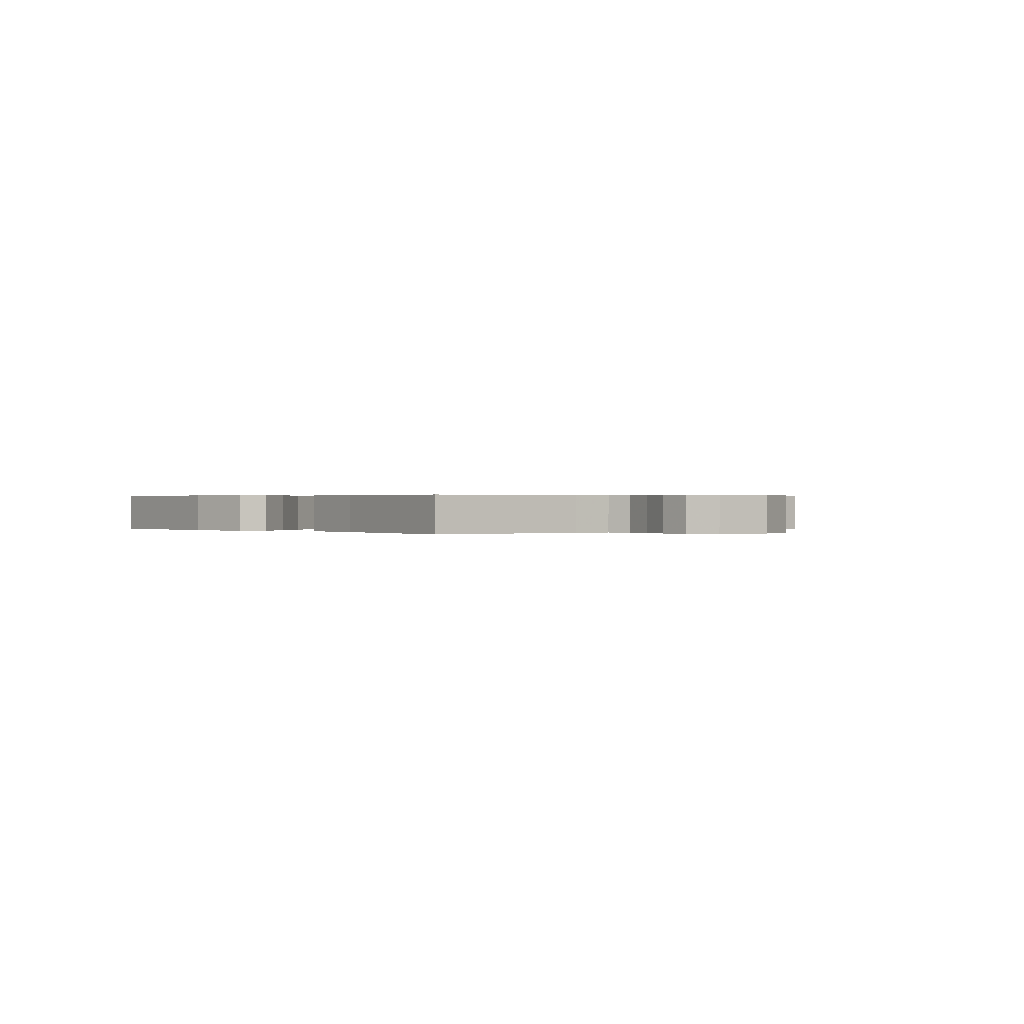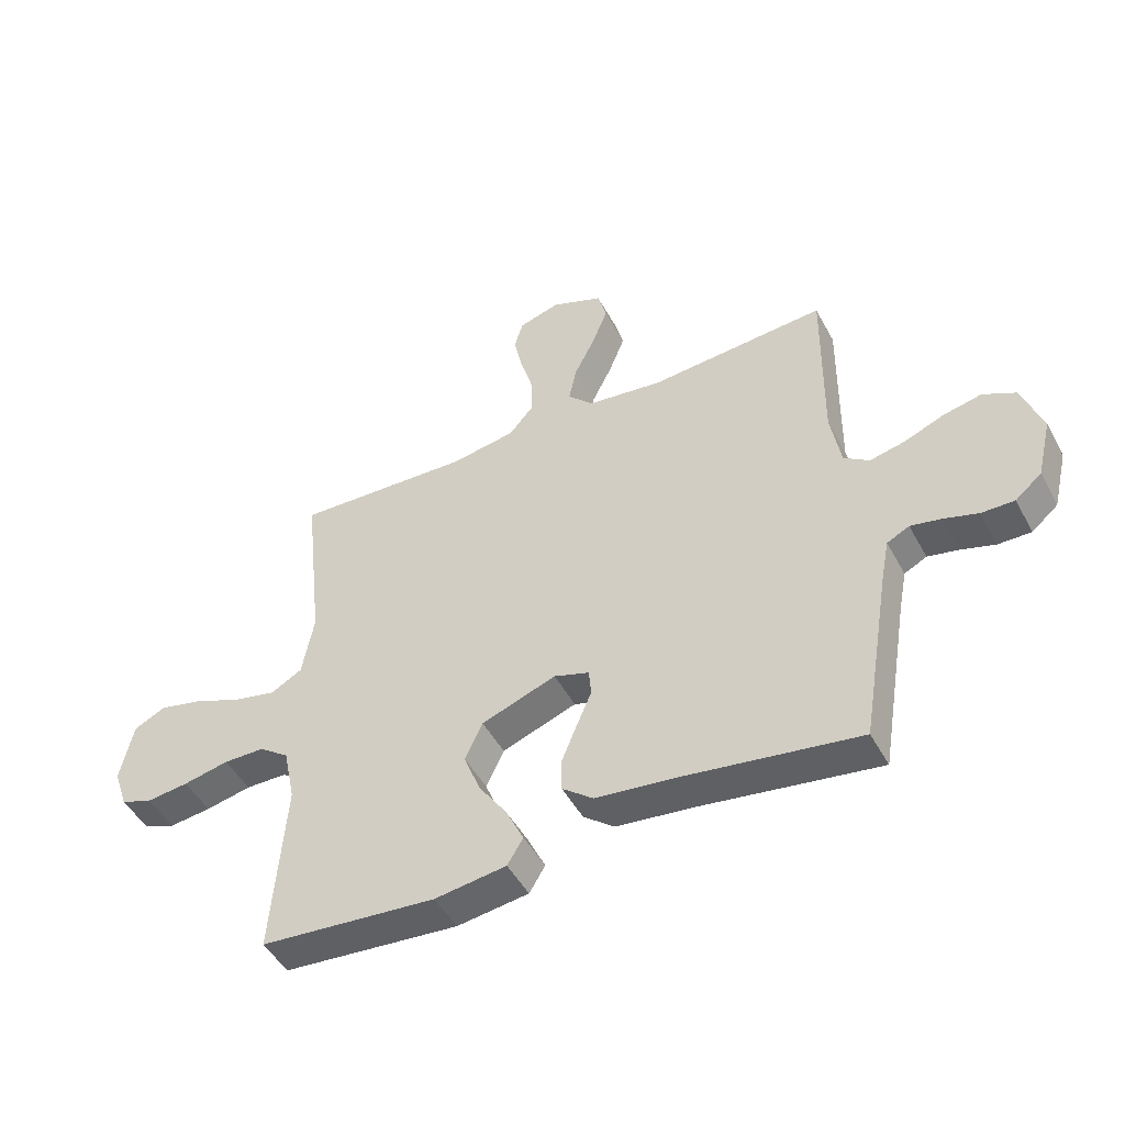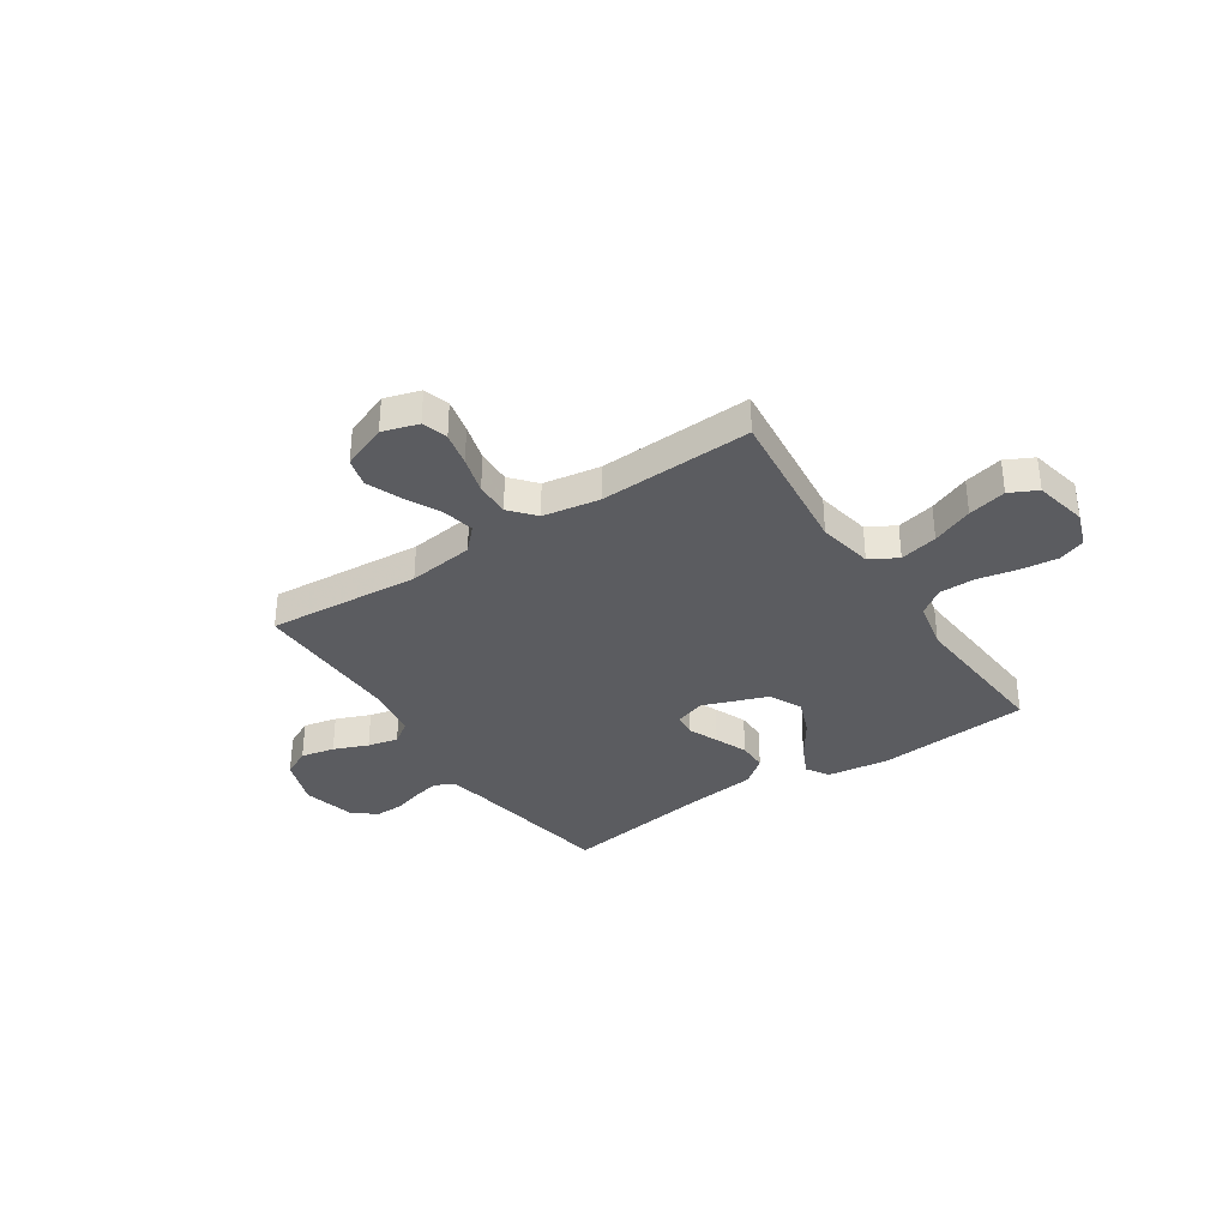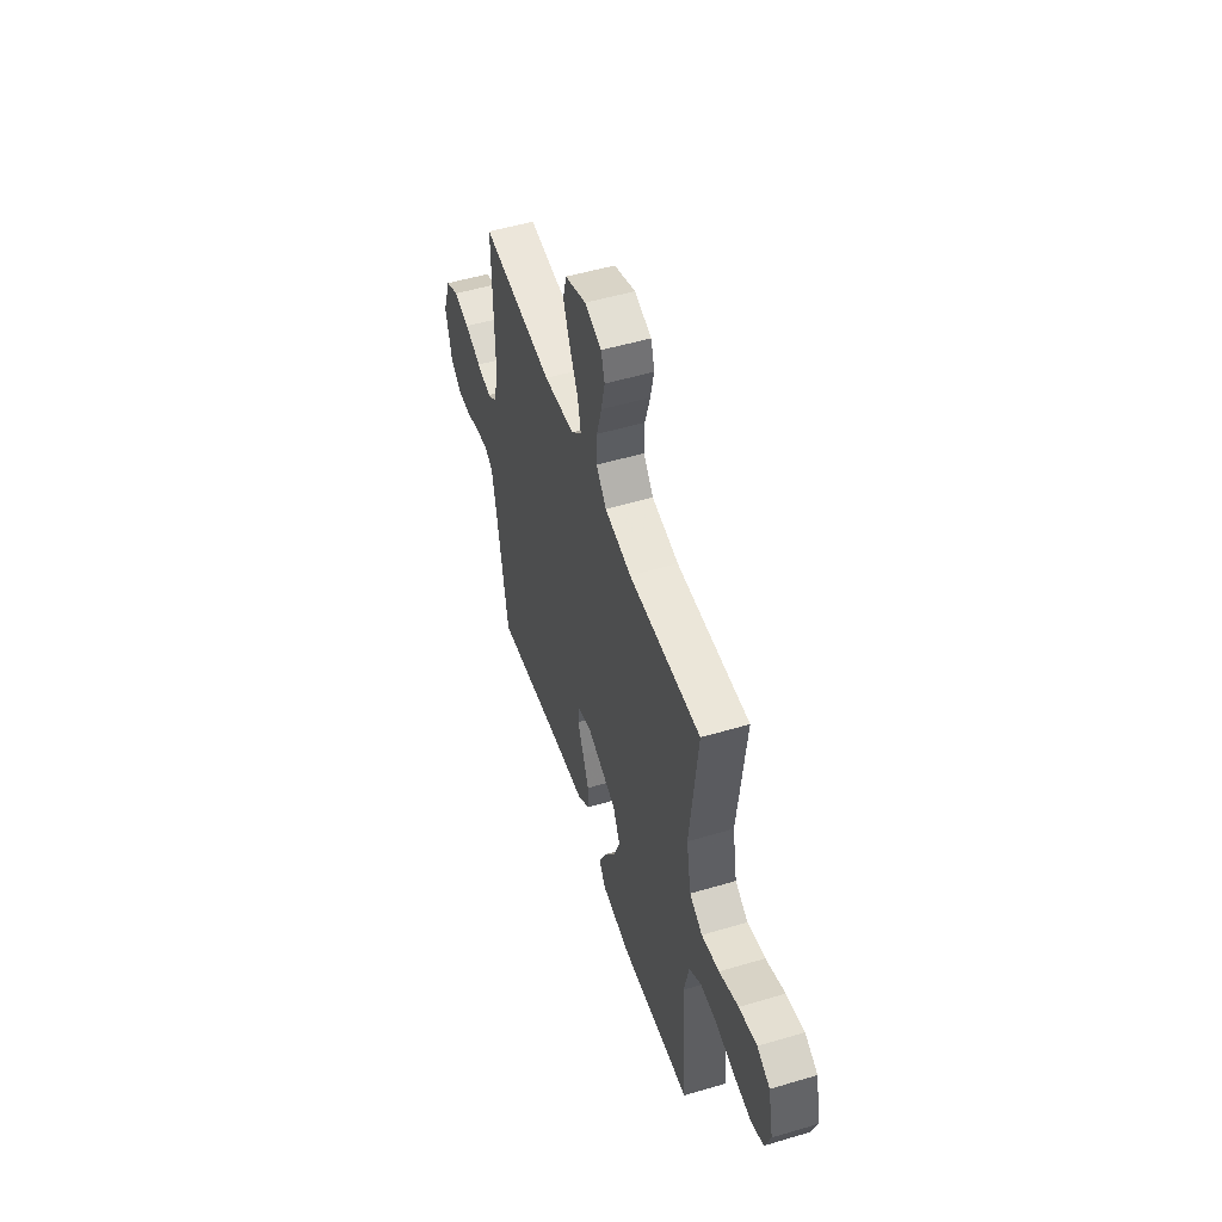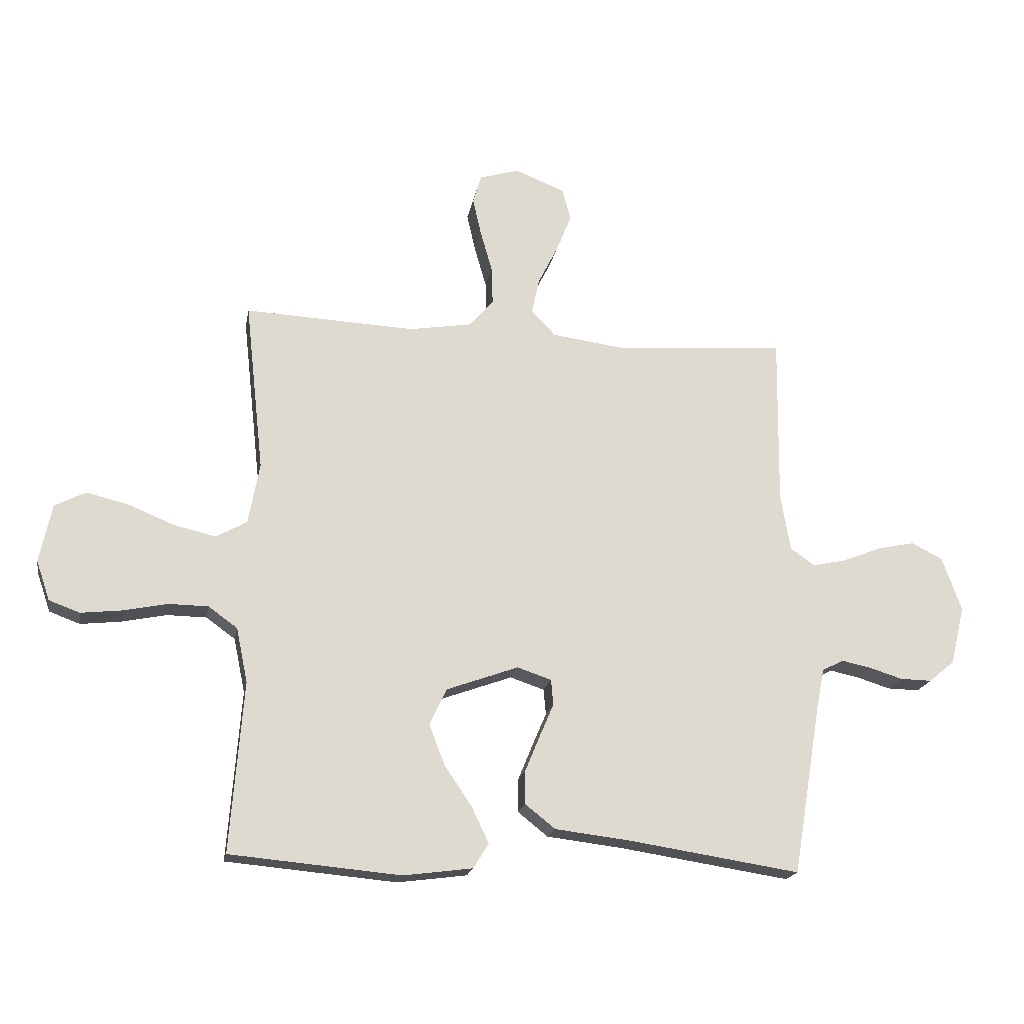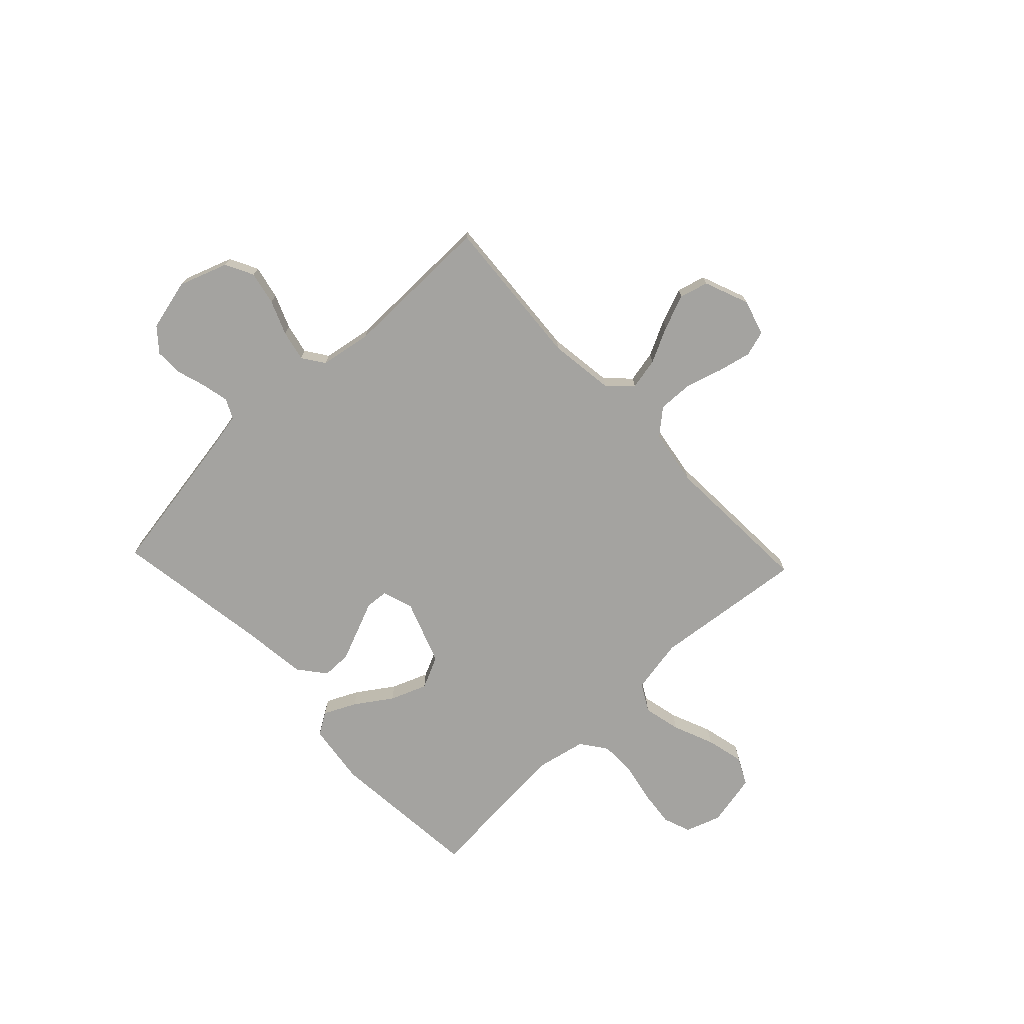
<metadata>
{"format":"obj","ext":"obj","renderer":"f3d","projection":"perspective","resolution":1024,"background":"white","views":[{"elev":0.3,"azim":-132.8,"up":"+Y"},{"elev":-48.0,"azim":-152.6,"up":"+Z"},{"elev":-34.7,"azim":33.5,"up":"+Y"},{"elev":52.1,"azim":72.2,"up":"+Z"},{"elev":-19.0,"azim":169.9,"up":"+Z"},{"elev":-72.8,"azim":-46.6,"up":"+Y"}]}
</metadata>
<code>
v 0.5 0.07 -0.5
v 0.2 0.07 -0.527
v 0.078 0.07 -0.511
v 0.051 0.07 -0.467
v 0.081 0.07 -0.404
v 0.129 0.07 -0.333
v 0.157 0.07 -0.261
v 0.127 0.07 -0.197
v 0 0.07 -0.151
v -0.06 0.07 -0.171
v -0.064 0.07 -0.216
v -0.039 0.07 -0.275
v -0.013 0.07 -0.338
v -0.013 0.07 -0.396
v -0.066 0.07 -0.438
v -0.2 0.07 -0.454
v -0.5 0.07 -0.5
v -0.55 0.07 -0.2
v -0.564 0.07 -0.129
v -0.602 0.07 -0.11
v -0.654 0.07 -0.121
v -0.712 0.07 -0.139
v -0.768 0.07 -0.14
v -0.813 0.07 -0.102
v -0.838 0.07 0
v -0.804 0.07 0.096
v -0.749 0.07 0.124
v -0.683 0.07 0.11
v -0.616 0.07 0.083
v -0.556 0.07 0.07
v -0.513 0.07 0.1
v -0.496 0.07 0.2
v -0.5 0.07 0.5
v -0.2 0.07 0.478
v -0.071 0.07 0.495
v -0.028 0.07 0.54
v -0.041 0.07 0.602
v -0.076 0.07 0.672
v -0.103 0.07 0.74
v -0.088 0.07 0.796
v 0 0.07 0.831
v 0.07 0.07 0.81
v 0.085 0.07 0.76
v 0.07 0.07 0.693
v 0.049 0.07 0.62
v 0.047 0.07 0.553
v 0.089 0.07 0.504
v 0.2 0.07 0.486
v 0.5 0.07 0.5
v 0.467 0.07 0.2
v 0.487 0.07 0.092
v 0.541 0.07 0.062
v 0.615 0.07 0.079
v 0.695 0.07 0.112
v 0.77 0.07 0.13
v 0.824 0.07 0.103
v 0.846 0.07 0
v 0.822 0.07 -0.07
v 0.768 0.07 -0.09
v 0.696 0.07 -0.082
v 0.618 0.07 -0.066
v 0.548 0.07 -0.067
v 0.497 0.07 -0.104
v 0.477 0.07 -0.2
v 0.5 0 -0.5
v 0.2 0 -0.527
v 0.078 0 -0.511
v 0.051 0 -0.467
v 0.081 0 -0.404
v 0.129 0 -0.333
v 0.157 0 -0.261
v 0.127 0 -0.197
v 0 0 -0.151
v -0.06 0 -0.171
v -0.064 0 -0.216
v -0.039 0 -0.275
v -0.013 0 -0.338
v -0.013 0 -0.396
v -0.066 0 -0.438
v -0.2 0 -0.454
v -0.5 0 -0.5
v -0.55 0 -0.2
v -0.564 0 -0.129
v -0.602 0 -0.11
v -0.654 0 -0.121
v -0.712 0 -0.139
v -0.768 0 -0.14
v -0.813 0 -0.102
v -0.838 0 0
v -0.804 0 0.096
v -0.749 0 0.124
v -0.683 0 0.11
v -0.616 0 0.083
v -0.556 0 0.07
v -0.513 0 0.1
v -0.496 0 0.2
v -0.5 0 0.5
v -0.2 0 0.478
v -0.071 0 0.495
v -0.028 0 0.54
v -0.041 0 0.602
v -0.076 0 0.672
v -0.103 0 0.74
v -0.088 0 0.796
v 0 0 0.831
v 0.07 0 0.81
v 0.085 0 0.76
v 0.07 0 0.693
v 0.049 0 0.62
v 0.047 0 0.553
v 0.089 0 0.504
v 0.2 0 0.486
v 0.5 0 0.5
v 0.467 0 0.2
v 0.487 0 0.092
v 0.541 0 0.062
v 0.615 0 0.079
v 0.695 0 0.112
v 0.77 0 0.13
v 0.824 0 0.103
v 0.846 0 0
v 0.822 0 -0.07
v 0.768 0 -0.09
v 0.696 0 -0.082
v 0.618 0 -0.066
v 0.548 0 -0.067
v 0.497 0 -0.104
v 0.477 0 -0.2
f 58 59 60 61
f 56 57 58 61
f 56 61 62
f 53 54 55 56
f 52 53 56 62
f 51 52 62 63
f 48 49 50
f 47 48 50 51
f 42 43 44 45
f 40 41 42 45
f 40 45 46
f 37 38 39 40
f 37 40 46
f 36 37 46 47
f 32 33 34
f 31 32 34 35
f 26 27 28 29
f 26 29 30
f 25 26 30
f 24 25 30
f 21 22 23 24
f 20 21 24 30
f 19 20 30 31
f 16 17 18
f 11 12 13 14
f 11 14 15 16
f 3 4 5 6
f 3 6 7
f 64 1 2 3
f 64 3 7
f 63 64 7 8
f 51 63 8 9
f 35 36 47 51
f 35 51 9 10
f 18 19 31 35
f 16 18 35
f 10 11 16 35
f 125 124 123 122
f 125 122 121 120
f 126 125 120
f 120 119 118 117
f 126 120 117 116
f 127 126 116 115
f 114 113 112
f 115 114 112 111
f 109 108 107 106
f 109 106 105 104
f 110 109 104
f 104 103 102 101
f 110 104 101
f 111 110 101 100
f 98 97 96
f 99 98 96 95
f 93 92 91 90
f 94 93 90
f 94 90 89
f 94 89 88
f 88 87 86 85
f 94 88 85 84
f 95 94 84 83
f 82 81 80
f 78 77 76 75
f 80 79 78 75
f 70 69 68 67
f 71 70 67
f 67 66 65 128
f 71 67 128
f 72 71 128 127
f 73 72 127 115
f 115 111 100 99
f 74 73 115 99
f 99 95 83 82
f 99 82 80
f 99 80 75 74
f 1 65 66 2
f 2 66 67 3
f 3 67 68 4
f 4 68 69 5
f 5 69 70 6
f 6 70 71 7
f 7 71 72 8
f 8 72 73 9
f 9 73 74 10
f 10 74 75 11
f 11 75 76 12
f 12 76 77 13
f 13 77 78 14
f 14 78 79 15
f 15 79 80 16
f 16 80 81 17
f 17 81 82 18
f 18 82 83 19
f 19 83 84 20
f 20 84 85 21
f 21 85 86 22
f 22 86 87 23
f 23 87 88 24
f 24 88 89 25
f 25 89 90 26
f 26 90 91 27
f 27 91 92 28
f 28 92 93 29
f 29 93 94 30
f 30 94 95 31
f 31 95 96 32
f 32 96 97 33
f 33 97 98 34
f 34 98 99 35
f 35 99 100 36
f 36 100 101 37
f 37 101 102 38
f 38 102 103 39
f 39 103 104 40
f 40 104 105 41
f 41 105 106 42
f 42 106 107 43
f 43 107 108 44
f 44 108 109 45
f 45 109 110 46
f 46 110 111 47
f 47 111 112 48
f 48 112 113 49
f 49 113 114 50
f 50 114 115 51
f 51 115 116 52
f 52 116 117 53
f 53 117 118 54
f 54 118 119 55
f 55 119 120 56
f 56 120 121 57
f 57 121 122 58
f 58 122 123 59
f 59 123 124 60
f 60 124 125 61
f 61 125 126 62
f 62 126 127 63
f 63 127 128 64
f 64 128 65 1

</code>
